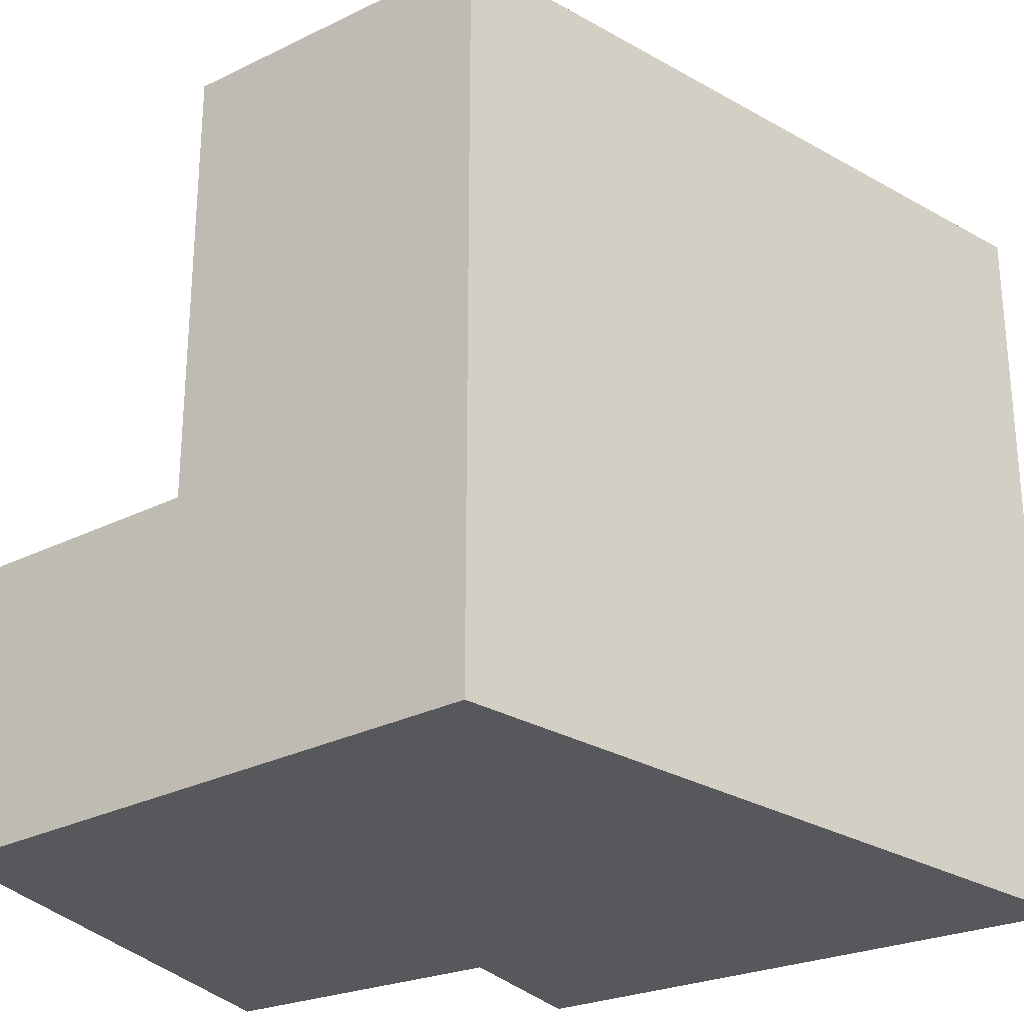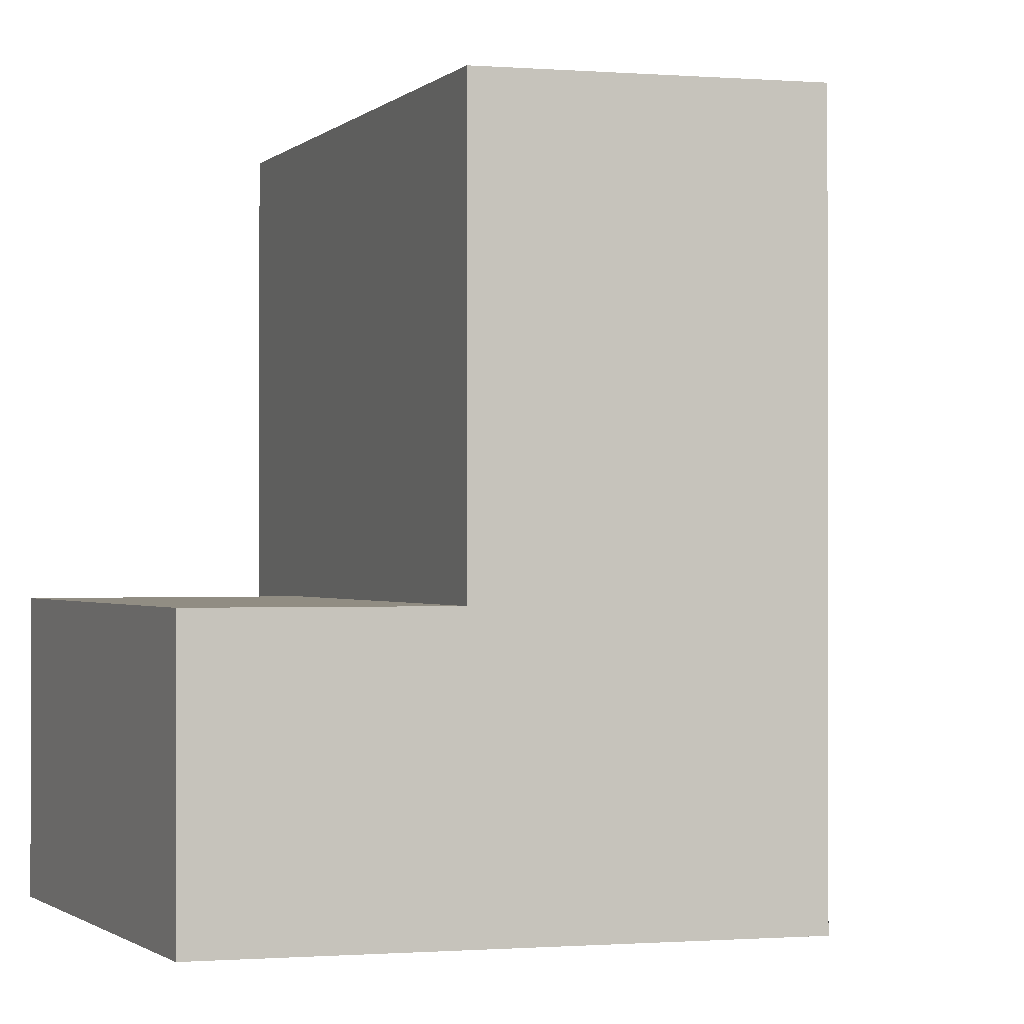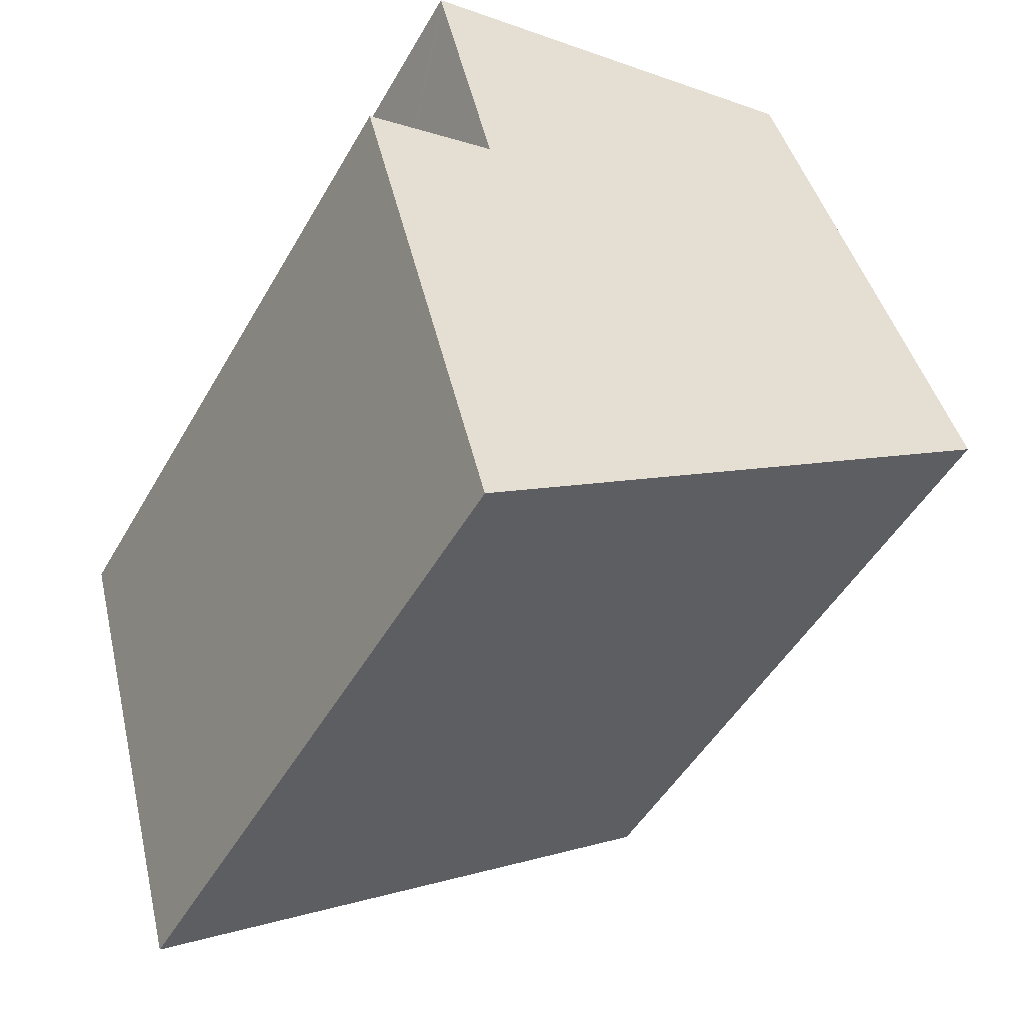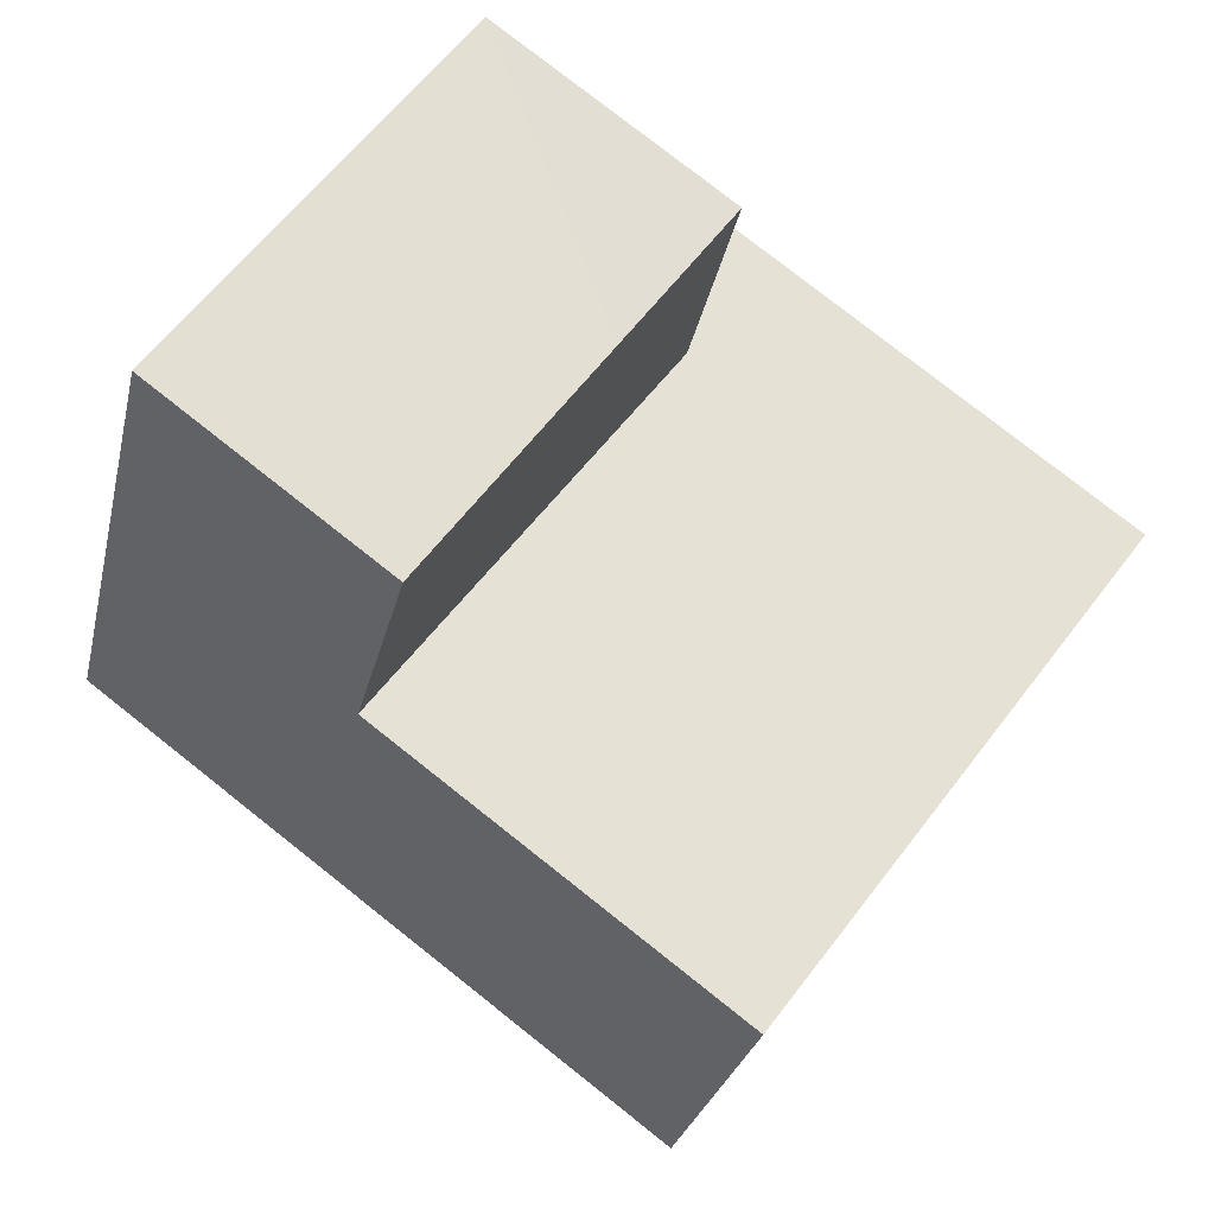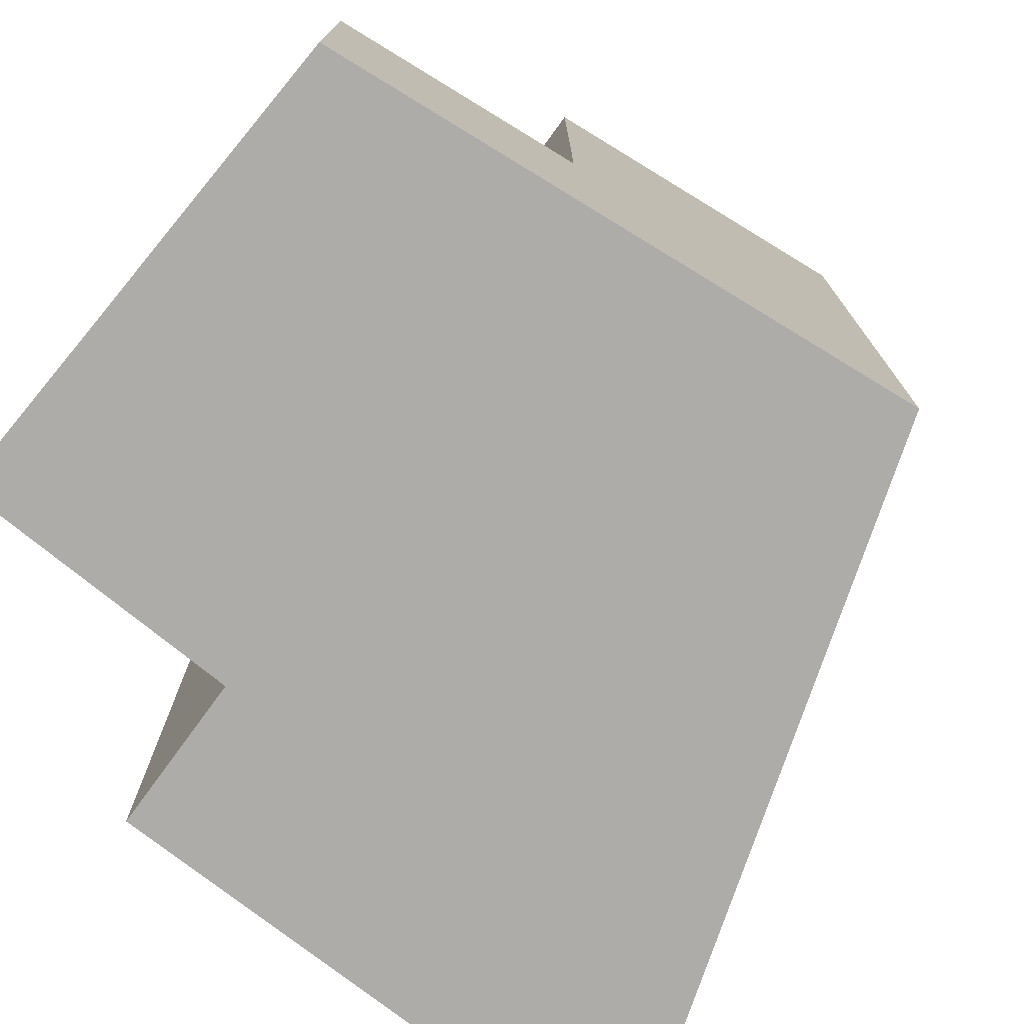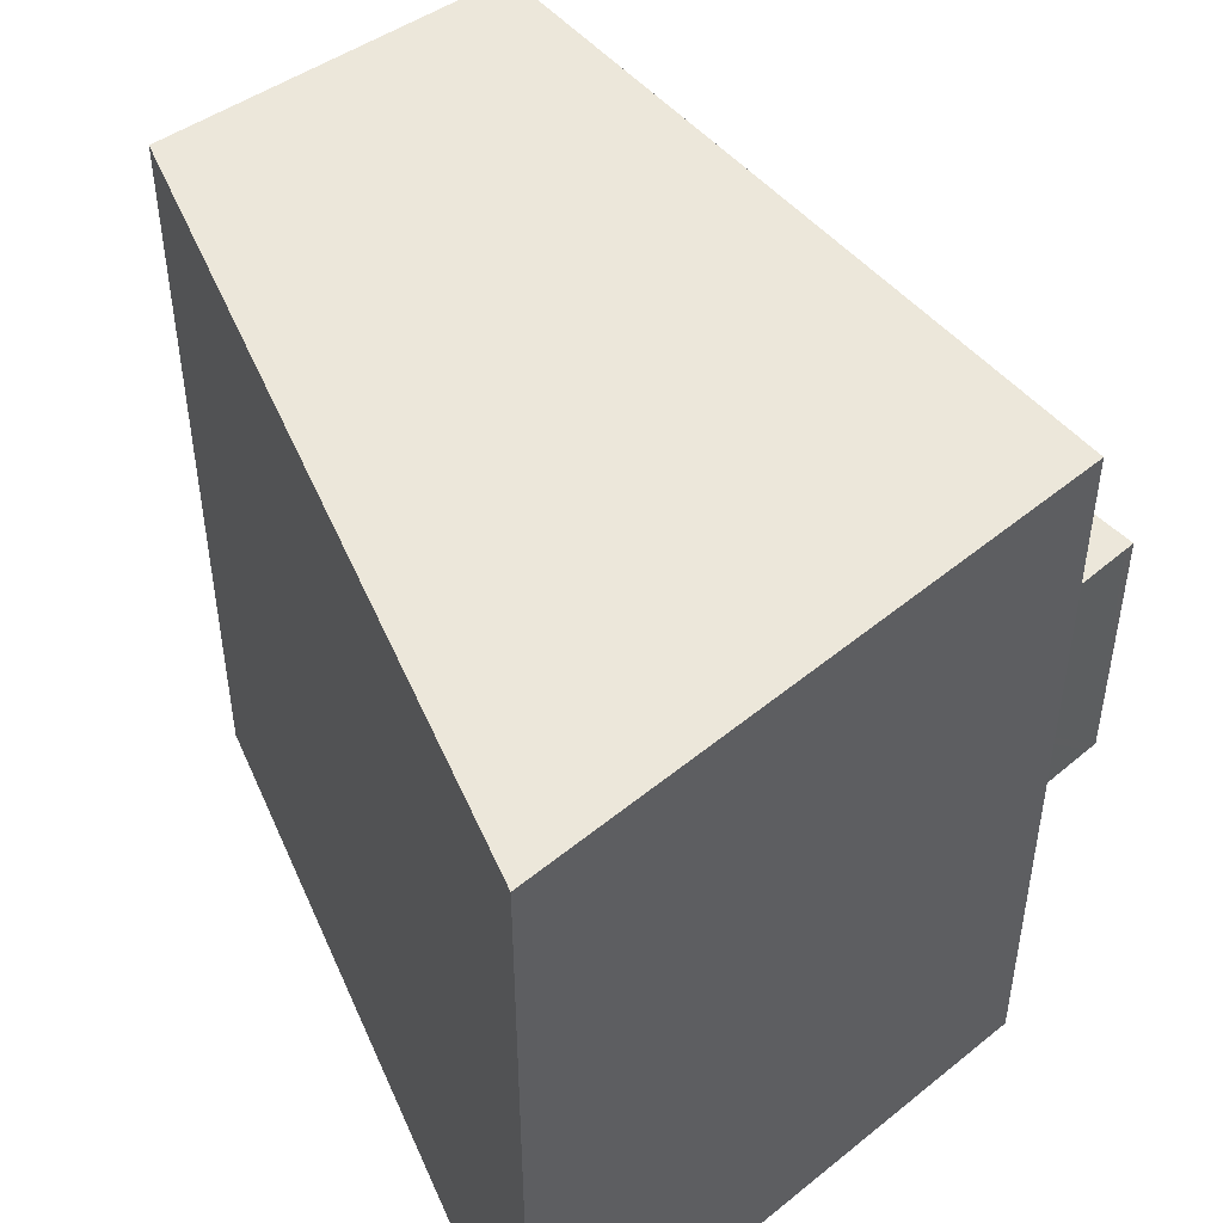
<metadata>
{"format":"obj","ext":"obj","renderer":"f3d","projection":"perspective","resolution":1024,"background":"white","views":[{"elev":-28.6,"azim":105.3,"up":"+Y"},{"elev":-0.7,"azim":52.7,"up":"+Y"},{"elev":-48.5,"azim":-28.6,"up":"+Z"},{"elev":78.3,"azim":128.3,"up":"+Z"},{"elev":-76.8,"azim":37.2,"up":"+Y"},{"elev":51.6,"azim":-146.9,"up":"+Y"}]}
</metadata>
<code>
v  0 4.435 2.716e-16
v  1.685 4.435 -2.54
v  0.842 4.435 -3.108
v  4.293 4.435 -0.784
v  4.431 4.435 -0.691
v  3.721 4.435 1.118
v  0.845 4.435 0.254
v  3.721 -6.846e-17 1.118
v  0.845 -1.555e-17 0.254
v  0 0 0
v  4.431 4.231e-17 -0.691
v  1.685 1.555e-16 -2.54
v  0.842 1.903e-16 -3.108
v  4.293 4.801e-17 -0.784
v  0.845 1.721 0.254
v  3.187 1.721 2.48
v  3.721 1.721 1.118
v  1.504 1.721 2.082
v  0.467 1.721 1.771
v  0.451 1.721 1.834
v  0.451 -1.123e-16 1.834
v  1.504 -1.275e-16 2.082
v  3.187 -1.519e-16 2.48
v  0.467 -1.084e-16 1.771
g defaultobject
f 1 2 3
f 2 1 4
f 4 1 5
f 5 1 6
f 6 1 7
f 7 8 6
f 8 7 1
f 8 1 9
f 9 1 10
f 8 5 6
f 5 8 11
f 11 4 5
f 4 11 2
f 2 11 3
f 3 11 12
f 3 12 13
f 12 11 14
f 13 1 3
f 1 13 10
f 9 11 8
f 11 9 10
f 11 10 12
f 12 10 13
f 11 12 14
f 15 16 17
f 16 15 18
f 18 15 19
f 18 19 20
f 21 18 20
f 18 21 16
f 16 21 22
f 16 22 23
f 23 17 16
f 17 23 8
f 8 15 17
f 15 8 9
f 19 21 20
f 21 19 15
f 21 15 24
f 24 15 9
f 23 9 8
f 9 23 22
f 9 22 24
f 24 22 21

</code>
